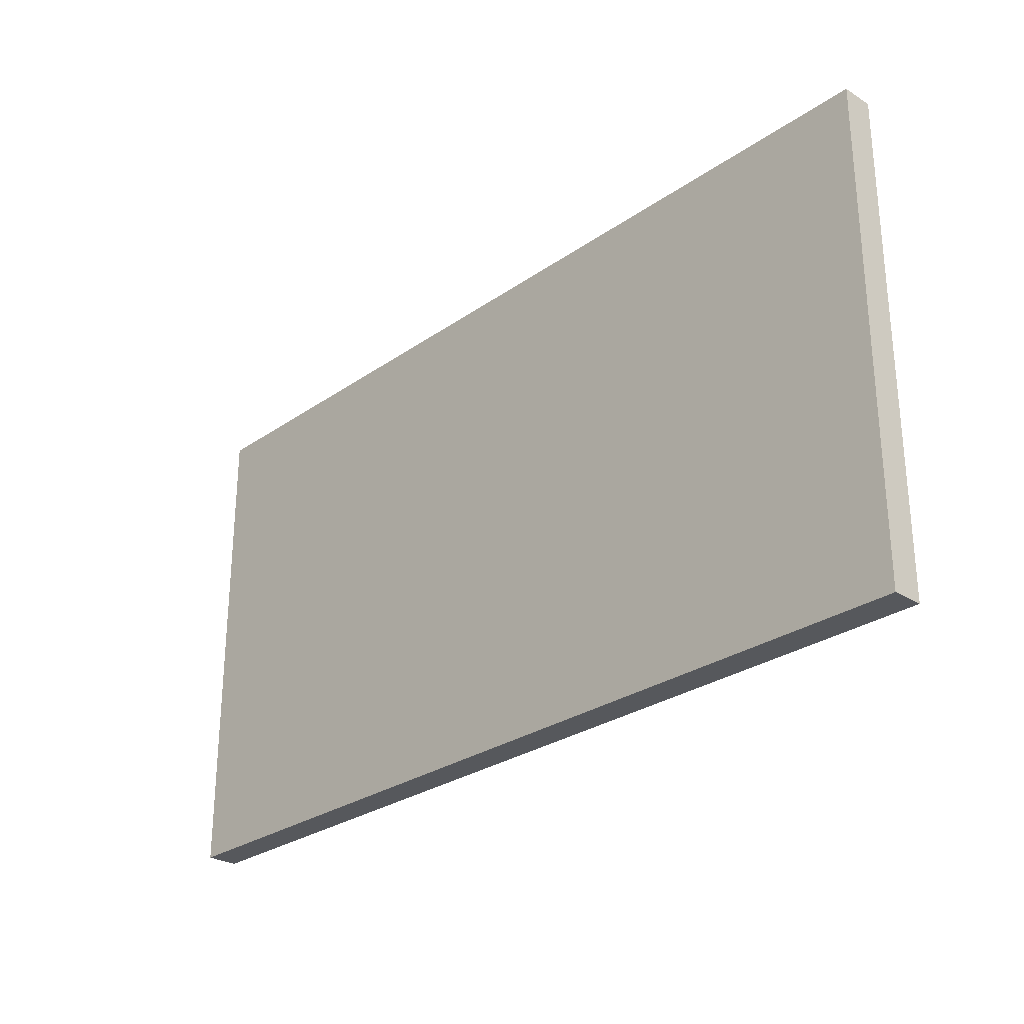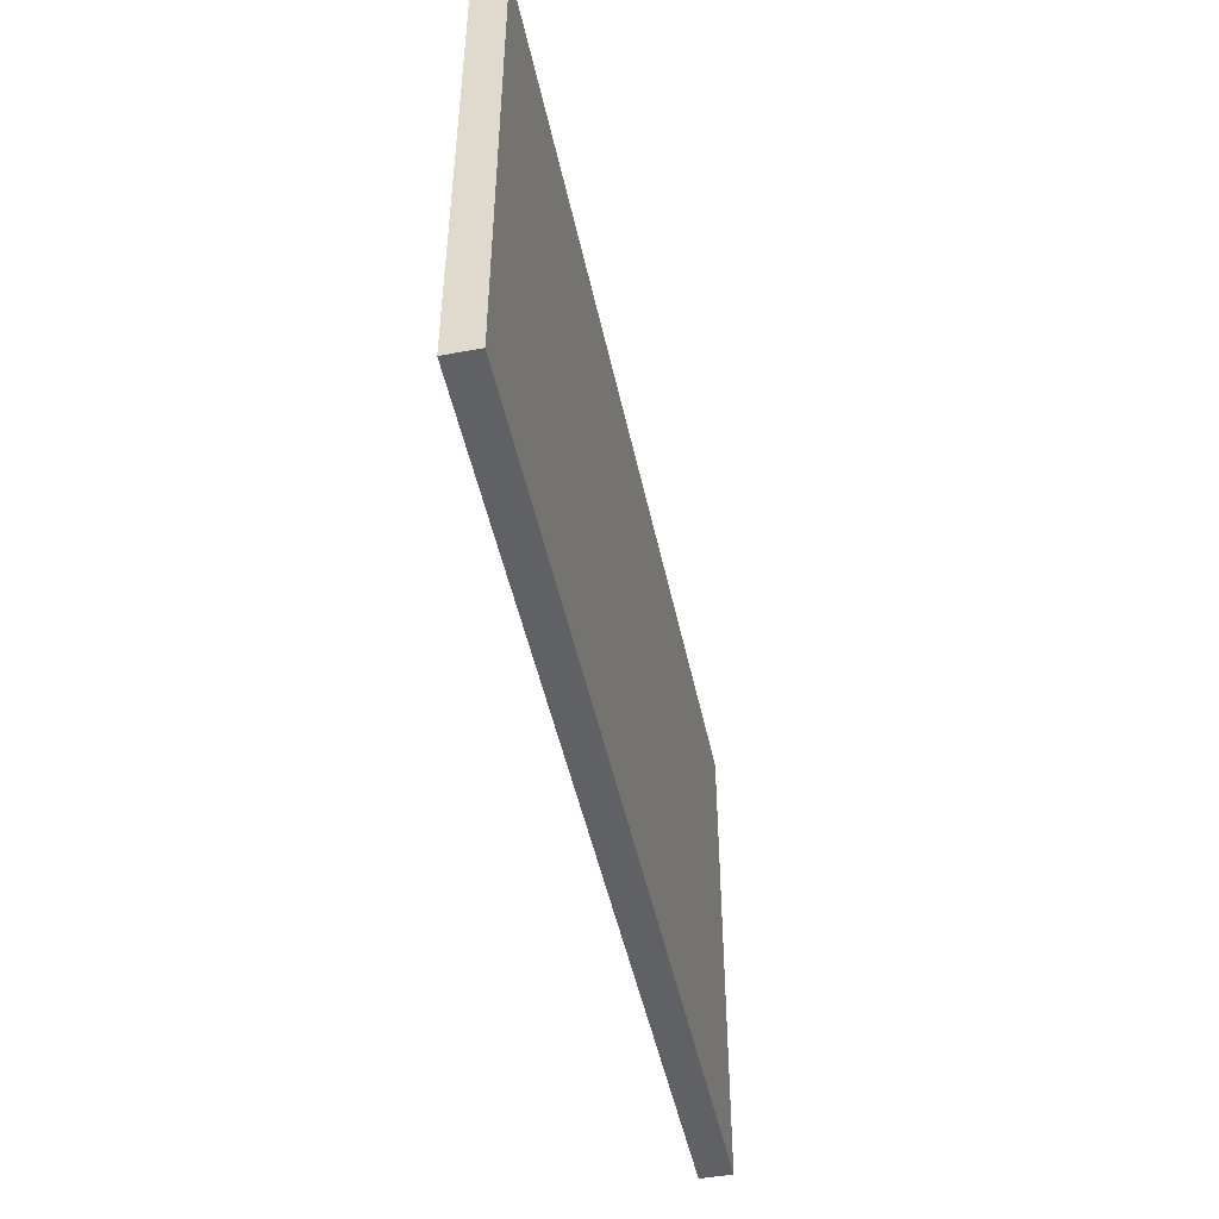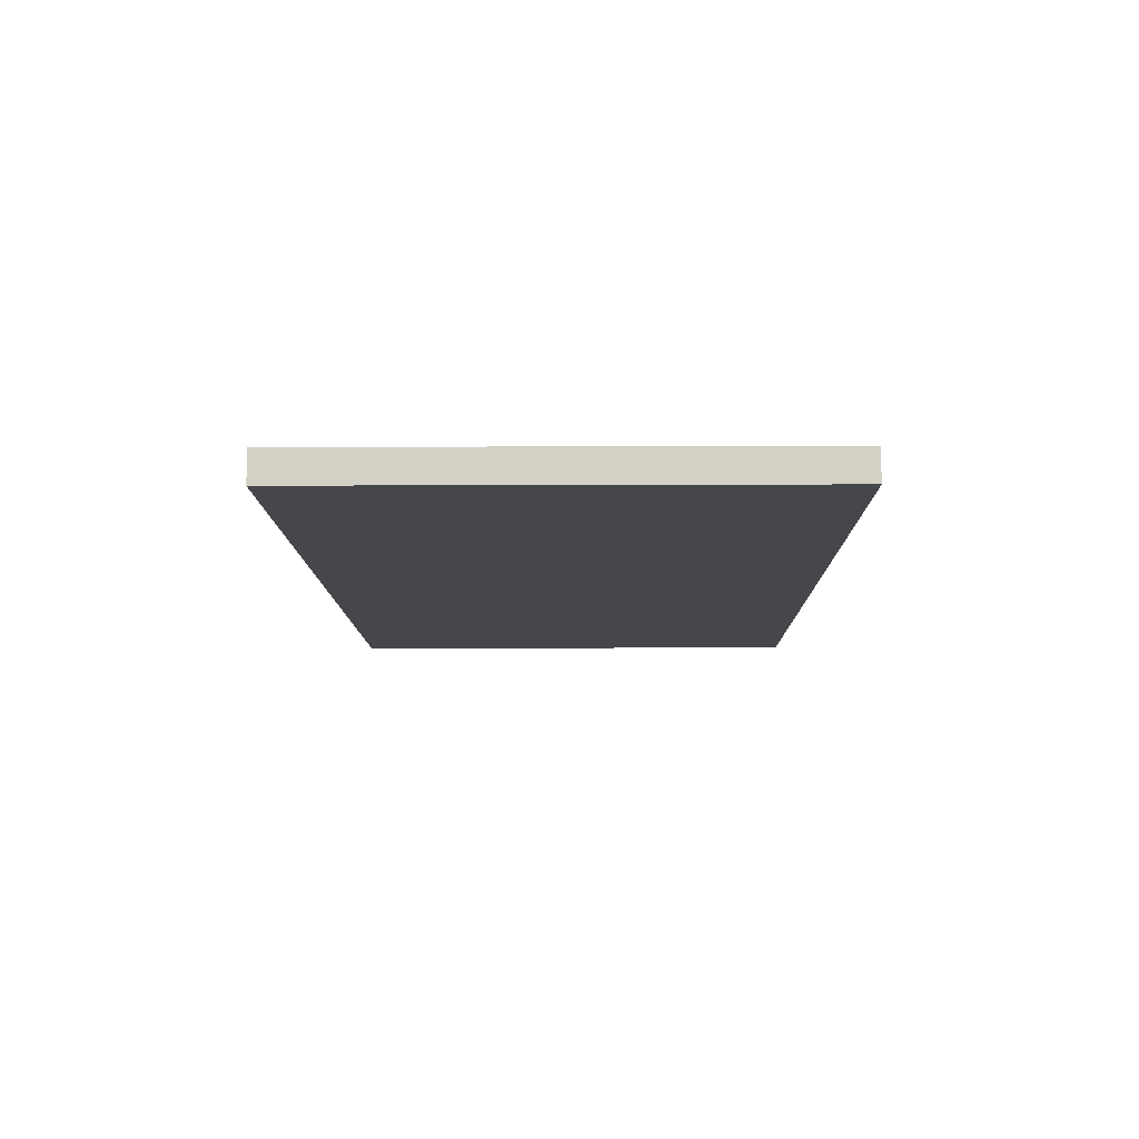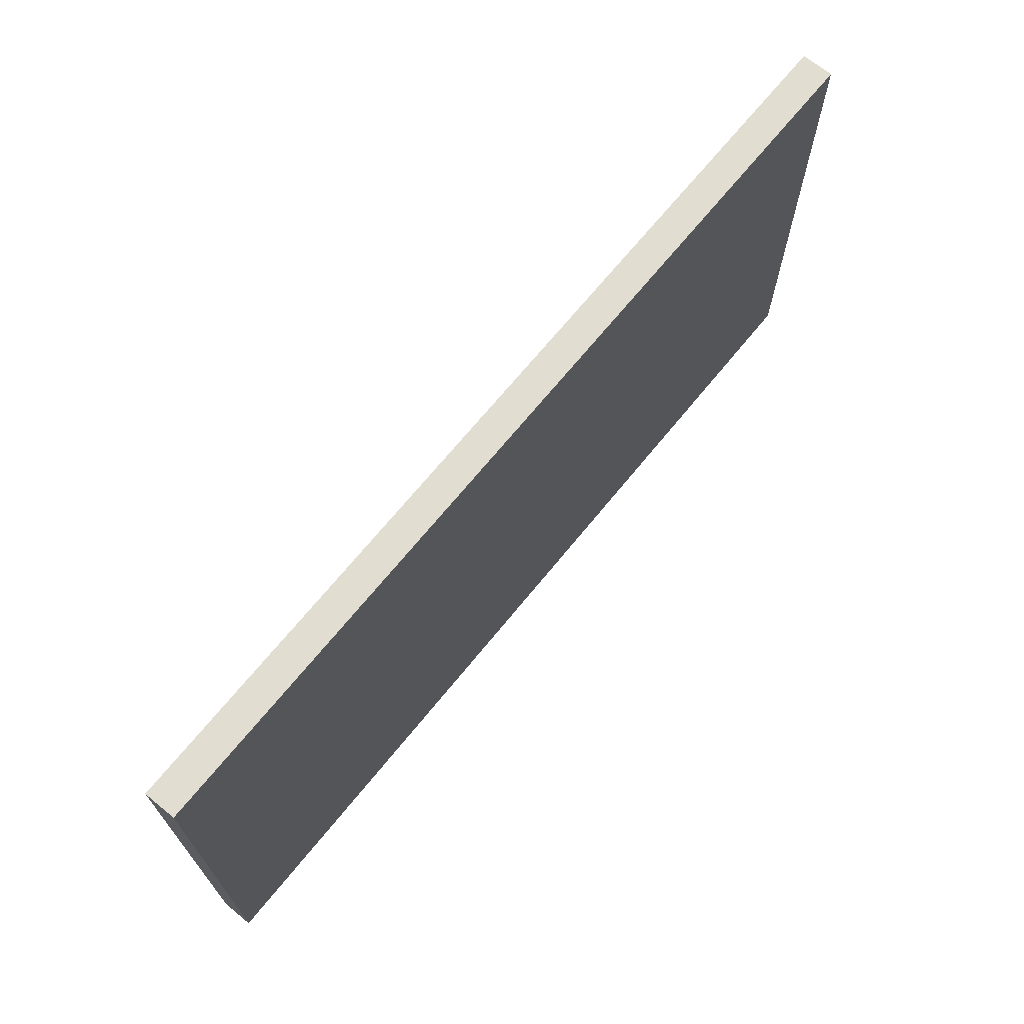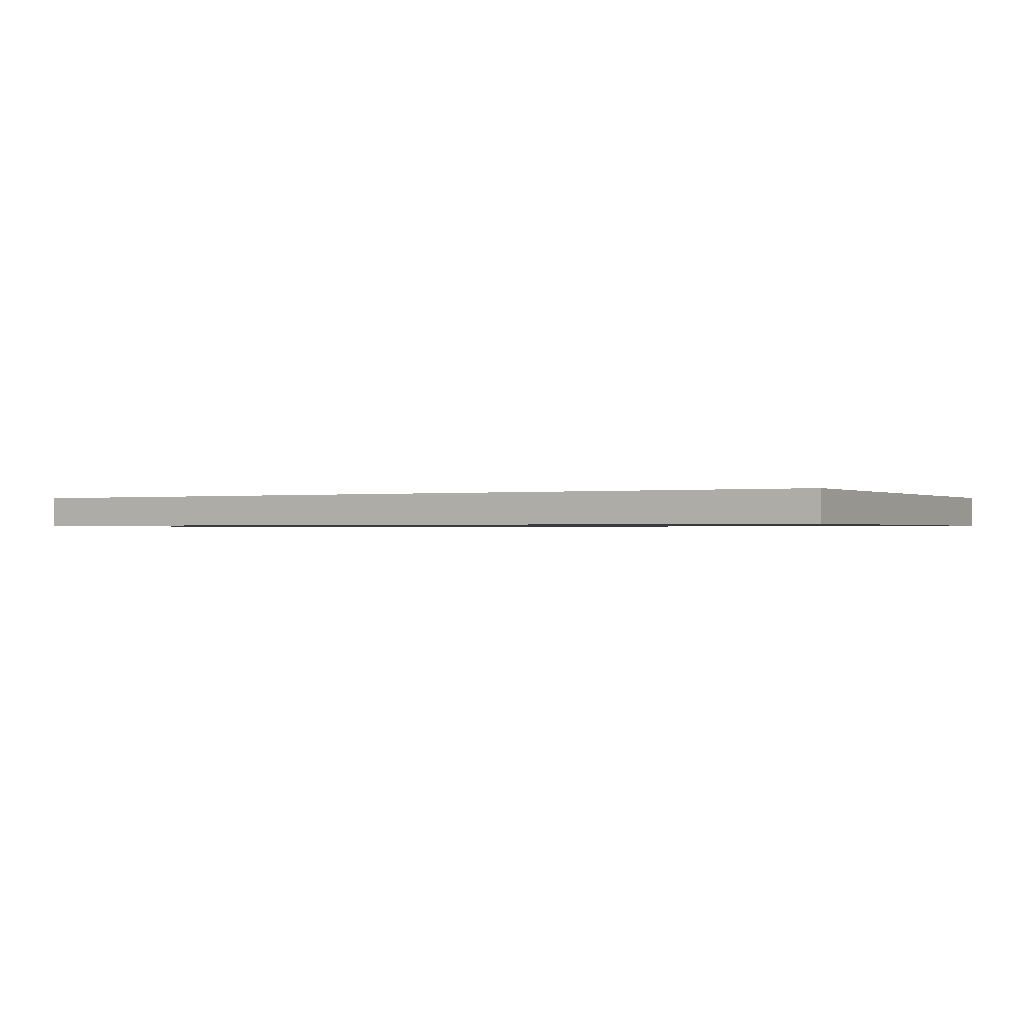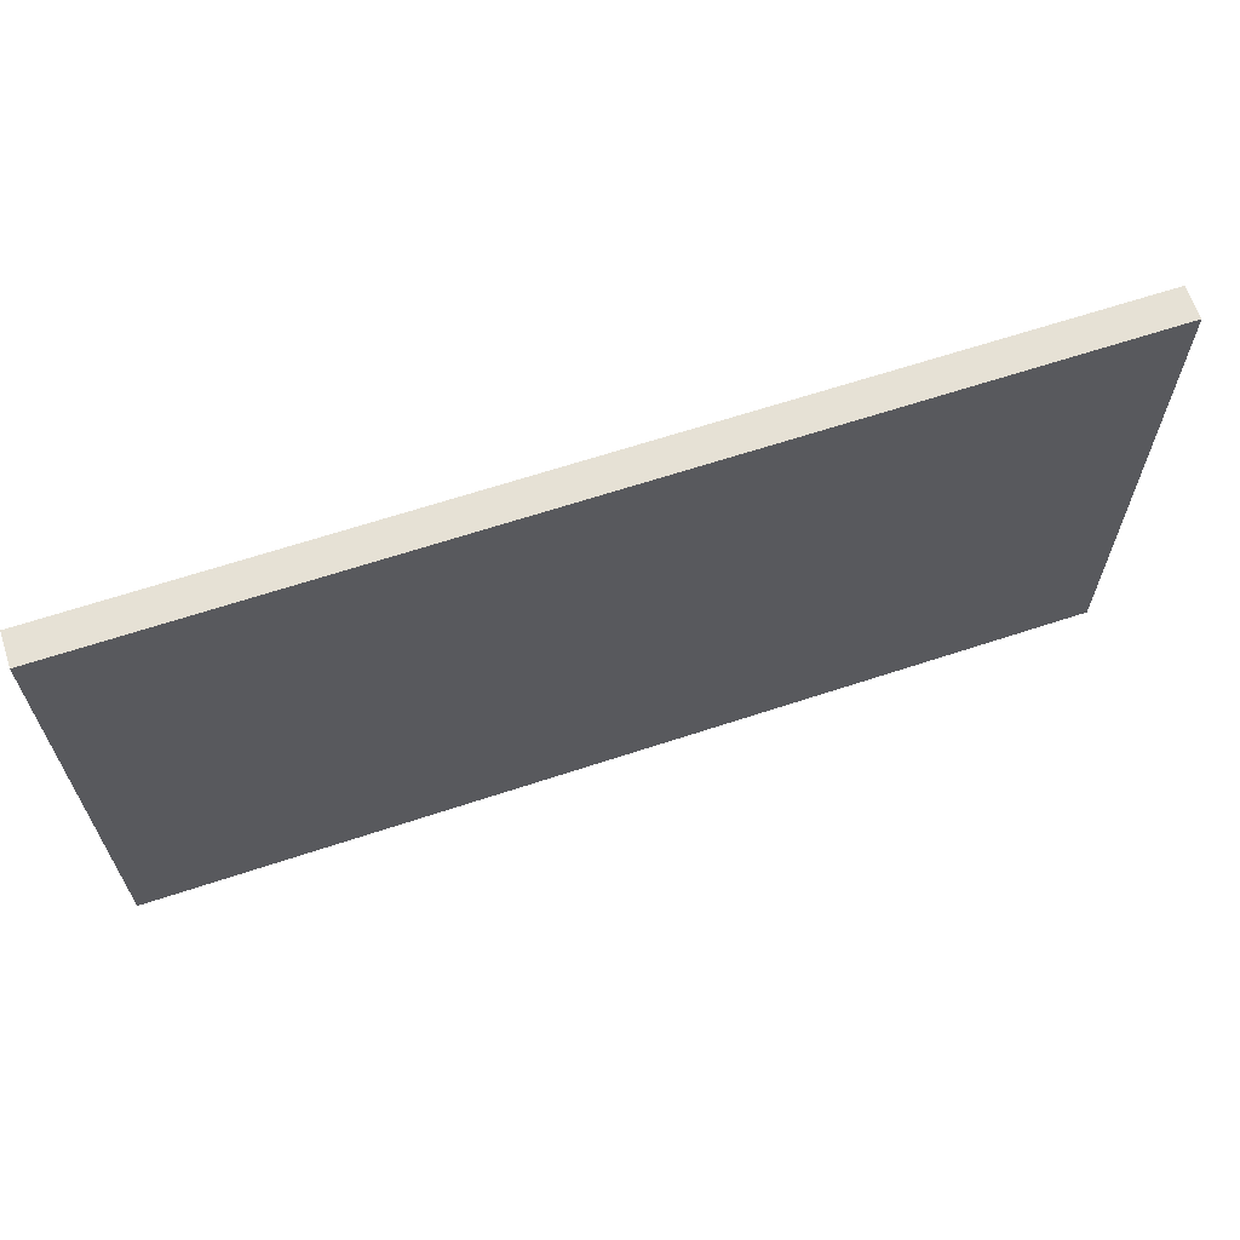
<metadata>
{"format":"obj","ext":"obj","renderer":"f3d","projection":"perspective","resolution":1024,"background":"white","views":[{"elev":-27.8,"azim":46.6,"up":"+Z"},{"elev":-48.0,"azim":101.9,"up":"+Z"},{"elev":-10.4,"azim":-89.4,"up":"+Y"},{"elev":68.9,"azim":-50.9,"up":"+Z"},{"elev":-0.7,"azim":-150.5,"up":"+Y"},{"elev":64.2,"azim":161.5,"up":"+Z"}]}
</metadata>
<code>
v -14.5 0 8
v -14.5 0 -8
v -14.5 1 8
v -14.5 1 -8
v 14.5 0 8
v 14.5 0 -8
v 14.5 1 8
v 14.5 1 -8
v -14.5 0 8
v -14.5 1 8
v -0.5 0 8
v -0.5 1 8
v 0.5 0 8
v 0.5 1 8
v 14.5 0 8
v 14.5 1 8
v -14.5 0 -8
v -14.5 1 -8
v 14.5 0 -8
v 14.5 1 -8
v -14.5 0 8
v -0.5 0 8
v 0.5 0 8
v 14.5 0 8
v -13.5 0 7
v -0.5 0 7
v 0.5 0 7
v 13.5 0 7
v -13.5 0 6
v -9.5 0 6
v 9.5 0 6
v 13.5 0 6
v -13.5 0 5
v -9.5 0 5
v -7.5 0 5
v 7.5 0 5
v 9.5 0 5
v 13.5 0 5
v -9.5 0 4
v -8.5 0 4
v 8.5 0 4
v 9.5 0 4
v -8.5 0 3
v -7.5 0 3
v -6.5 0 3
v -1.5 0 3
v -0.5 0 3
v 0.5 0 3
v 1.5 0 3
v 6.5 0 3
v 7.5 0 3
v 8.5 0 3
v -13.5 0 2
v -9.5 0 2
v -2.5 0 2
v -1.5 0 2
v -0.5 0 2
v 0.5 0 2
v 1.5 0 2
v 2.5 0 2
v 9.5 0 2
v 13.5 0 2
v -13.5 0 1
v -11.5 0 1
v -10.5 0 1
v -9.5 0 1
v -8.5 0 1
v -7.5 0 1
v -6.5 0 1
v -5.5 0 1
v -1.5 0 1
v -0.5 0 1
v 0.5 0 1
v 1.5 0 1
v 5.5 0 1
v 6.5 0 1
v 7.5 0 1
v 8.5 0 1
v 9.5 0 1
v 10.5 0 1
v 11.5 0 1
v 13.5 0 1
v -13.5 0 -1
v -11.5 0 -1
v -10.5 0 -1
v -9.5 0 -1
v -8.5 0 -1
v -7.5 0 -1
v -6.5 0 -1
v -5.5 0 -1
v -1.5 0 -1
v -0.5 0 -1
v 0.5 0 -1
v 1.5 0 -1
v 5.5 0 -1
v 6.5 0 -1
v 7.5 0 -1
v 8.5 0 -1
v 9.5 0 -1
v 10.5 0 -1
v 11.5 0 -1
v 13.5 0 -1
v -13.5 0 -2
v -9.5 0 -2
v -2.5 0 -2
v -1.5 0 -2
v -0.5 0 -2
v 0.5 0 -2
v 1.5 0 -2
v 2.5 0 -2
v 9.5 0 -2
v 13.5 0 -2
v -8.5 0 -3
v -7.5 0 -3
v -6.5 0 -3
v -1.5 0 -3
v -0.5 0 -3
v 0.5 0 -3
v 1.5 0 -3
v 6.5 0 -3
v 7.5 0 -3
v 8.5 0 -3
v -9.5 0 -4
v -8.5 0 -4
v 8.5 0 -4
v 9.5 0 -4
v -13.5 0 -5
v -9.5 0 -5
v -7.5 0 -5
v 7.5 0 -5
v 9.5 0 -5
v 13.5 0 -5
v -13.5 0 -6
v -9.5 0 -6
v 9.5 0 -6
v 13.5 0 -6
v -13.5 0 -7
v -0.5 0 -7
v 0.5 0 -7
v 13.5 0 -7
v -14.5 0 -8
v 14.5 0 -8
v -14.5 1 8
v -0.5 1 8
v 0.5 1 8
v 14.5 1 8
v -13.5 1 7
v -0.5 1 7
v 0.5 1 7
v 13.5 1 7
v -13.5 1 6
v -9.5 1 6
v 9.5 1 6
v 13.5 1 6
v -13.5 1 5
v -9.5 1 5
v -7.5 1 5
v 7.5 1 5
v 9.5 1 5
v 13.5 1 5
v -9.5 1 4
v -8.5 1 4
v 8.5 1 4
v 9.5 1 4
v -8.5 1 3
v -7.5 1 3
v -6.5 1 3
v -1.5 1 3
v -0.5 1 3
v 0.5 1 3
v 1.5 1 3
v 6.5 1 3
v 7.5 1 3
v 8.5 1 3
v -13.5 1 2
v -9.5 1 2
v -2.5 1 2
v -1.5 1 2
v -0.5 1 2
v 0.5 1 2
v 1.5 1 2
v 2.5 1 2
v 9.5 1 2
v 13.5 1 2
v -13.5 1 1
v -11.5 1 1
v -10.5 1 1
v -9.5 1 1
v -8.5 1 1
v -7.5 1 1
v -6.5 1 1
v -5.5 1 1
v -1.5 1 1
v -0.5 1 1
v 0.5 1 1
v 1.5 1 1
v 5.5 1 1
v 6.5 1 1
v 7.5 1 1
v 8.5 1 1
v 9.5 1 1
v 10.5 1 1
v 11.5 1 1
v 13.5 1 1
v -13.5 1 -1
v -11.5 1 -1
v -10.5 1 -1
v -9.5 1 -1
v -8.5 1 -1
v -7.5 1 -1
v -6.5 1 -1
v -5.5 1 -1
v -1.5 1 -1
v -0.5 1 -1
v 0.5 1 -1
v 1.5 1 -1
v 5.5 1 -1
v 6.5 1 -1
v 7.5 1 -1
v 8.5 1 -1
v 9.5 1 -1
v 10.5 1 -1
v 11.5 1 -1
v 13.5 1 -1
v -13.5 1 -2
v -9.5 1 -2
v -2.5 1 -2
v -1.5 1 -2
v -0.5 1 -2
v 0.5 1 -2
v 1.5 1 -2
v 2.5 1 -2
v 9.5 1 -2
v 13.5 1 -2
v -8.5 1 -3
v -7.5 1 -3
v -6.5 1 -3
v -1.5 1 -3
v -0.5 1 -3
v 0.5 1 -3
v 1.5 1 -3
v 6.5 1 -3
v 7.5 1 -3
v 8.5 1 -3
v -9.5 1 -4
v -8.5 1 -4
v 8.5 1 -4
v 9.5 1 -4
v -13.5 1 -5
v -9.5 1 -5
v -7.5 1 -5
v 7.5 1 -5
v 9.5 1 -5
v 13.5 1 -5
v -13.5 1 -6
v -9.5 1 -6
v 9.5 1 -6
v 13.5 1 -6
v -13.5 1 -7
v -0.5 1 -7
v 0.5 1 -7
v 13.5 1 -7
v -14.5 1 -8
v 14.5 1 -8
f 3 2 1
f 4 2 3
f 5 6 7
f 7 6 8
f 11 10 9
f 12 10 11
f 13 12 11
f 14 12 13
f 15 14 13
f 16 14 15
f 17 18 19
f 19 18 20
f 25 22 21
f 26 23 22
f 26 22 25
f 27 24 23
f 27 23 26
f 28 24 27
f 29 26 25
f 29 25 21
f 30 26 29
f 31 28 27
f 32 24 28
f 32 28 31
f 33 29 21
f 33 30 29
f 34 26 30
f 34 30 33
f 35 26 34
f 36 31 27
f 37 32 31
f 37 31 36
f 38 24 32
f 38 32 37
f 39 34 33
f 39 35 34
f 40 35 39
f 41 37 36
f 42 38 37
f 42 37 41
f 43 35 40
f 43 40 39
f 44 26 35
f 44 35 43
f 45 26 44
f 46 26 45
f 47 27 26
f 47 26 46
f 48 36 27
f 48 27 47
f 49 36 48
f 50 36 49
f 51 41 36
f 51 36 50
f 52 42 41
f 52 41 51
f 53 43 39
f 53 33 21
f 53 39 33
f 53 44 43
f 54 44 53
f 55 46 45
f 56 47 46
f 56 46 55
f 56 49 48
f 56 48 47
f 57 49 56
f 58 49 57
f 59 50 49
f 59 49 58
f 60 50 59
f 61 42 52
f 61 52 51
f 61 38 42
f 62 24 38
f 62 38 61
f 63 54 53
f 63 53 21
f 64 54 63
f 65 54 64
f 66 44 54
f 66 54 65
f 67 44 66
f 68 45 44
f 68 44 67
f 69 55 45
f 69 45 68
f 70 55 69
f 71 56 55
f 71 57 56
f 72 58 57
f 72 57 71
f 73 60 59
f 73 58 72
f 73 59 58
f 74 60 73
f 75 50 60
f 76 51 50
f 76 50 75
f 77 61 51
f 77 51 76
f 78 61 77
f 79 62 61
f 79 61 78
f 80 62 79
f 81 62 80
f 82 24 62
f 82 62 81
f 83 63 21
f 83 64 63
f 84 65 64
f 84 64 83
f 85 66 65
f 85 65 84
f 86 67 66
f 86 66 85
f 87 69 68
f 87 67 86
f 87 68 67
f 88 69 87
f 89 70 69
f 89 69 88
f 90 55 70
f 90 70 89
f 91 72 71
f 91 71 55
f 91 73 72
f 91 74 73
f 92 74 91
f 93 74 92
f 94 60 74
f 94 74 93
f 95 76 75
f 95 75 60
f 96 78 77
f 96 76 95
f 96 77 76
f 97 78 96
f 98 79 78
f 98 78 97
f 99 80 79
f 99 79 98
f 100 81 80
f 100 80 99
f 101 82 81
f 101 81 100
f 102 24 82
f 102 82 101
f 103 83 21
f 103 86 85
f 103 85 84
f 103 84 83
f 104 88 87
f 104 86 103
f 104 87 86
f 105 55 90
f 105 90 89
f 105 91 55
f 105 92 91
f 106 92 105
f 107 93 92
f 107 92 106
f 108 94 93
f 108 93 107
f 109 60 94
f 109 94 108
f 110 95 60
f 110 60 109
f 110 96 95
f 111 102 101
f 111 98 97
f 111 99 98
f 111 101 100
f 111 100 99
f 112 24 102
f 112 102 111
f 113 88 104
f 113 104 103
f 114 89 88
f 114 88 113
f 115 106 105
f 115 89 114
f 115 105 89
f 116 108 107
f 116 106 115
f 116 107 106
f 116 109 108
f 117 109 116
f 118 109 117
f 119 110 109
f 119 109 118
f 120 96 110
f 120 110 119
f 120 97 96
f 121 111 97
f 121 97 120
f 121 112 111
f 122 112 121
f 123 113 103
f 124 114 113
f 124 113 123
f 125 112 122
f 125 122 121
f 126 112 125
f 127 123 103
f 127 103 21
f 128 124 123
f 128 123 127
f 129 115 114
f 129 124 128
f 129 116 115
f 129 117 116
f 129 114 124
f 130 120 119
f 130 119 118
f 130 125 121
f 130 126 125
f 130 121 120
f 131 112 126
f 131 126 130
f 132 24 112
f 132 112 131
f 133 128 127
f 133 127 21
f 134 129 128
f 134 128 133
f 135 131 130
f 135 132 131
f 136 24 132
f 136 132 135
f 137 133 21
f 137 134 133
f 138 129 134
f 138 134 137
f 138 117 129
f 138 118 117
f 139 130 118
f 139 118 138
f 139 136 135
f 139 135 130
f 140 24 136
f 140 136 139
f 141 138 137
f 141 137 21
f 141 140 139
f 141 139 138
f 142 24 140
f 142 140 141
f 143 144 147
f 144 145 148
f 147 144 148
f 145 146 149
f 148 145 149
f 149 146 150
f 147 148 151
f 143 147 151
f 151 148 152
f 149 150 153
f 150 146 154
f 153 150 154
f 143 151 155
f 151 152 155
f 152 148 156
f 155 152 156
f 156 148 157
f 149 153 158
f 153 154 159
f 158 153 159
f 154 146 160
f 159 154 160
f 155 156 161
f 156 157 161
f 161 157 162
f 158 159 163
f 159 160 164
f 163 159 164
f 162 157 165
f 161 162 165
f 157 148 166
f 165 157 166
f 166 148 167
f 167 148 168
f 148 149 169
f 168 148 169
f 149 158 170
f 169 149 170
f 170 158 171
f 171 158 172
f 158 163 173
f 172 158 173
f 163 164 174
f 173 163 174
f 161 165 175
f 143 155 175
f 155 161 175
f 165 166 175
f 175 166 176
f 167 168 177
f 168 169 178
f 177 168 178
f 170 171 178
f 169 170 178
f 178 171 179
f 179 171 180
f 171 172 181
f 180 171 181
f 181 172 182
f 174 164 183
f 173 174 183
f 164 160 183
f 160 146 184
f 183 160 184
f 175 176 185
f 143 175 185
f 185 176 186
f 186 176 187
f 176 166 188
f 187 176 188
f 188 166 189
f 166 167 190
f 189 166 190
f 167 177 191
f 190 167 191
f 191 177 192
f 177 178 193
f 178 179 193
f 179 180 194
f 193 179 194
f 181 182 195
f 194 180 195
f 180 181 195
f 195 182 196
f 182 172 197
f 172 173 198
f 197 172 198
f 173 183 199
f 198 173 199
f 199 183 200
f 183 184 201
f 200 183 201
f 201 184 202
f 202 184 203
f 184 146 204
f 203 184 204
f 143 185 205
f 185 186 205
f 186 187 206
f 205 186 206
f 187 188 207
f 206 187 207
f 188 189 208
f 207 188 208
f 190 191 209
f 208 189 209
f 189 190 209
f 209 191 210
f 191 192 211
f 210 191 211
f 192 177 212
f 211 192 212
f 193 194 213
f 177 193 213
f 194 195 213
f 195 196 213
f 213 196 214
f 214 196 215
f 196 182 216
f 215 196 216
f 197 198 217
f 182 197 217
f 199 200 218
f 217 198 218
f 198 199 218
f 218 200 219
f 200 201 220
f 219 200 220
f 201 202 221
f 220 201 221
f 202 203 222
f 221 202 222
f 203 204 223
f 222 203 223
f 204 146 224
f 223 204 224
f 143 205 225
f 207 208 225
f 206 207 225
f 205 206 225
f 209 210 226
f 225 208 226
f 208 209 226
f 212 177 227
f 211 212 227
f 177 213 227
f 213 214 227
f 227 214 228
f 214 215 229
f 228 214 229
f 215 216 230
f 229 215 230
f 216 182 231
f 230 216 231
f 182 217 232
f 231 182 232
f 217 218 232
f 223 224 233
f 219 220 233
f 220 221 233
f 222 223 233
f 221 222 233
f 224 146 234
f 233 224 234
f 226 210 235
f 225 226 235
f 210 211 236
f 235 210 236
f 227 228 237
f 236 211 237
f 211 227 237
f 229 230 238
f 237 228 238
f 228 229 238
f 230 231 238
f 238 231 239
f 239 231 240
f 231 232 241
f 240 231 241
f 232 218 242
f 241 232 242
f 218 219 242
f 219 233 243
f 242 219 243
f 233 234 243
f 243 234 244
f 225 235 245
f 235 236 246
f 245 235 246
f 244 234 247
f 243 244 247
f 247 234 248
f 225 245 249
f 143 225 249
f 245 246 250
f 249 245 250
f 236 237 251
f 250 246 251
f 237 238 251
f 238 239 251
f 246 236 251
f 241 242 252
f 240 241 252
f 243 247 252
f 247 248 252
f 242 243 252
f 248 234 253
f 252 248 253
f 234 146 254
f 253 234 254
f 249 250 255
f 143 249 255
f 250 251 256
f 255 250 256
f 252 253 257
f 253 254 257
f 254 146 258
f 257 254 258
f 143 255 259
f 255 256 259
f 256 251 260
f 259 256 260
f 251 239 260
f 239 240 260
f 240 252 261
f 260 240 261
f 257 258 261
f 252 257 261
f 258 146 262
f 261 258 262
f 259 260 263
f 143 259 263
f 261 262 263
f 260 261 263
f 262 146 264
f 263 262 264

</code>
